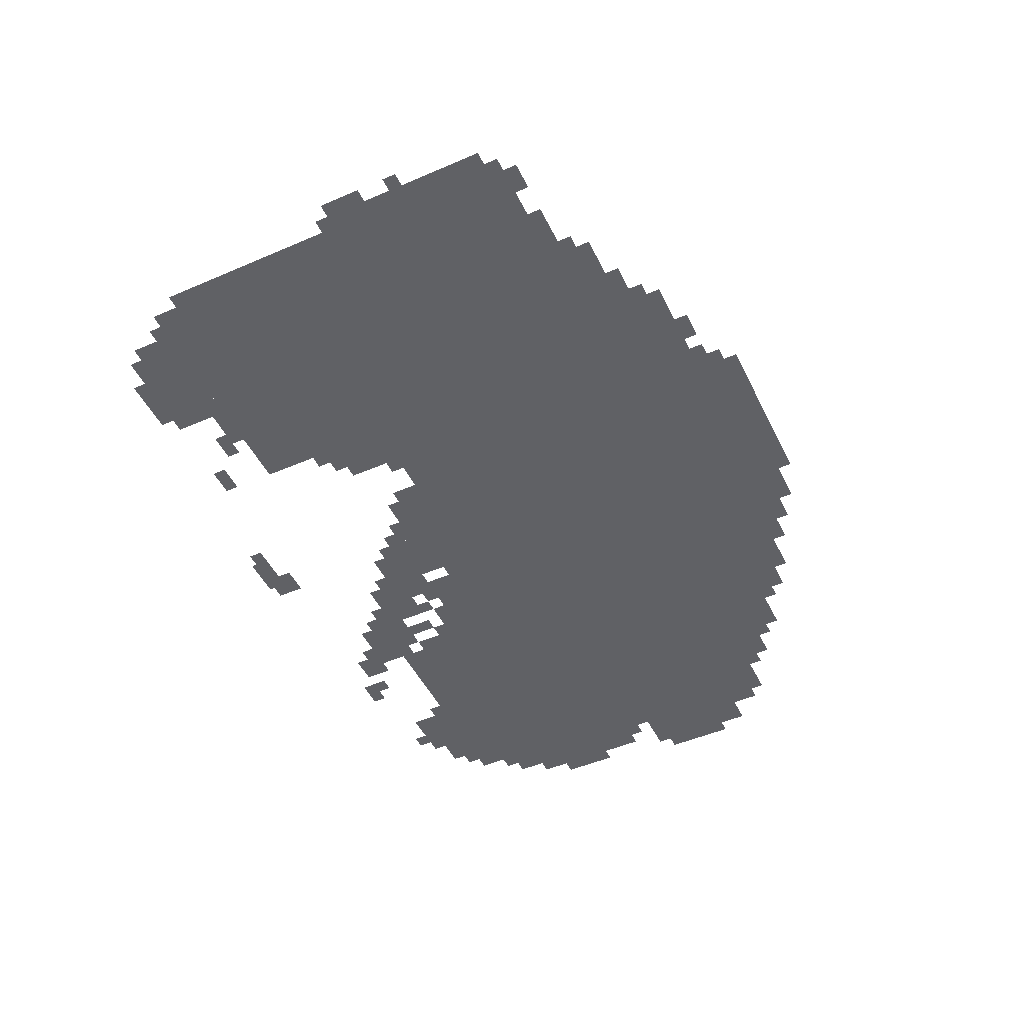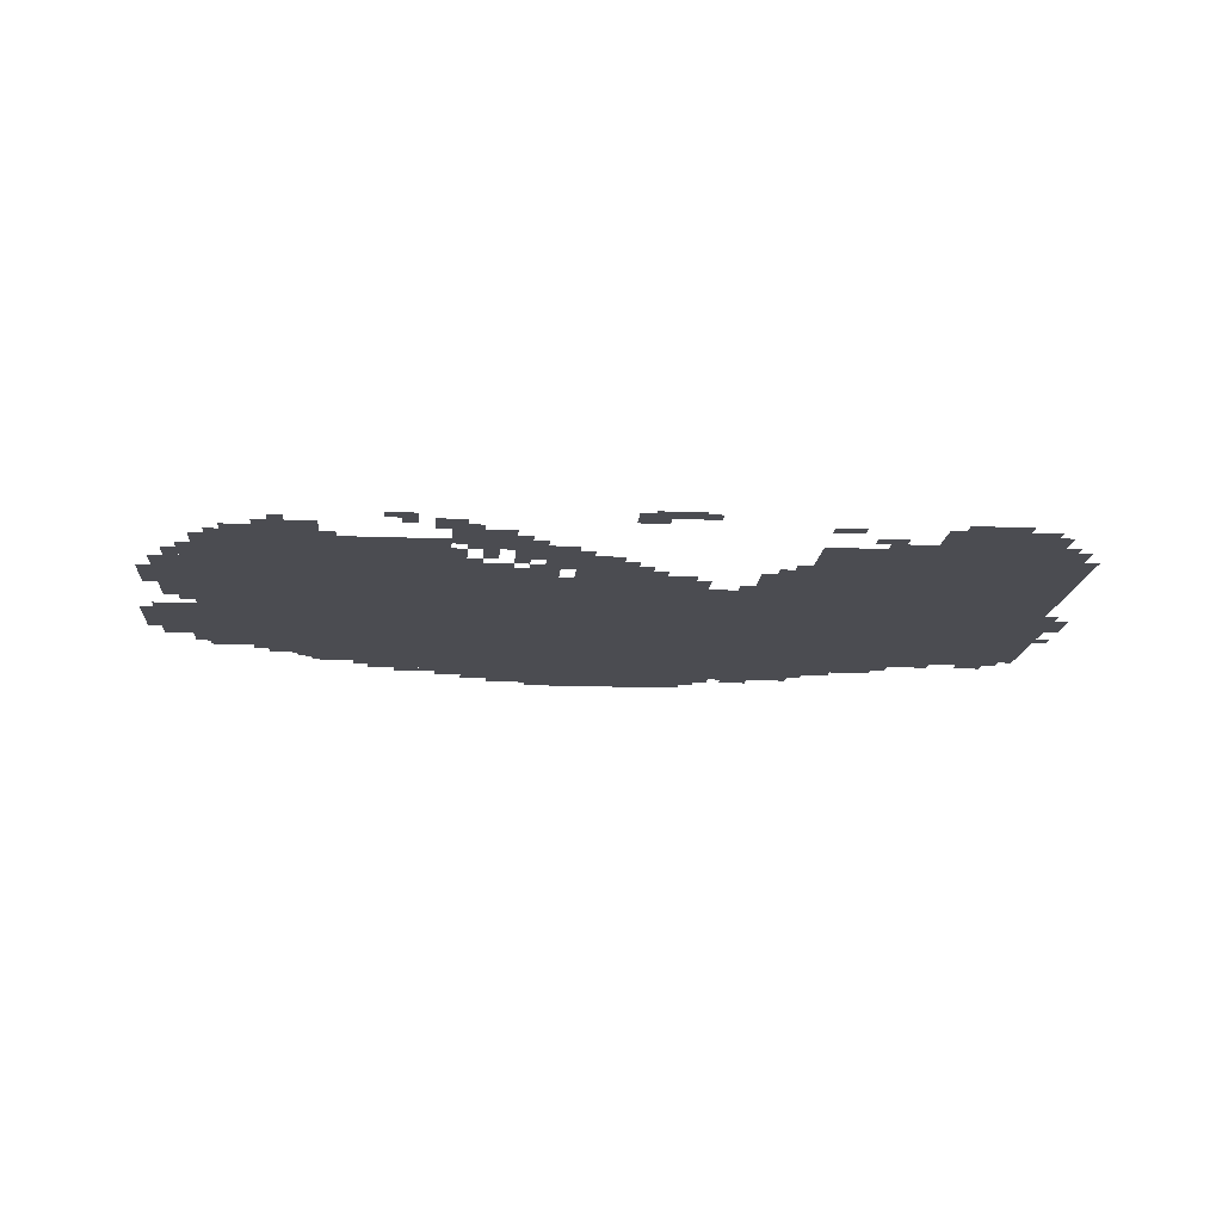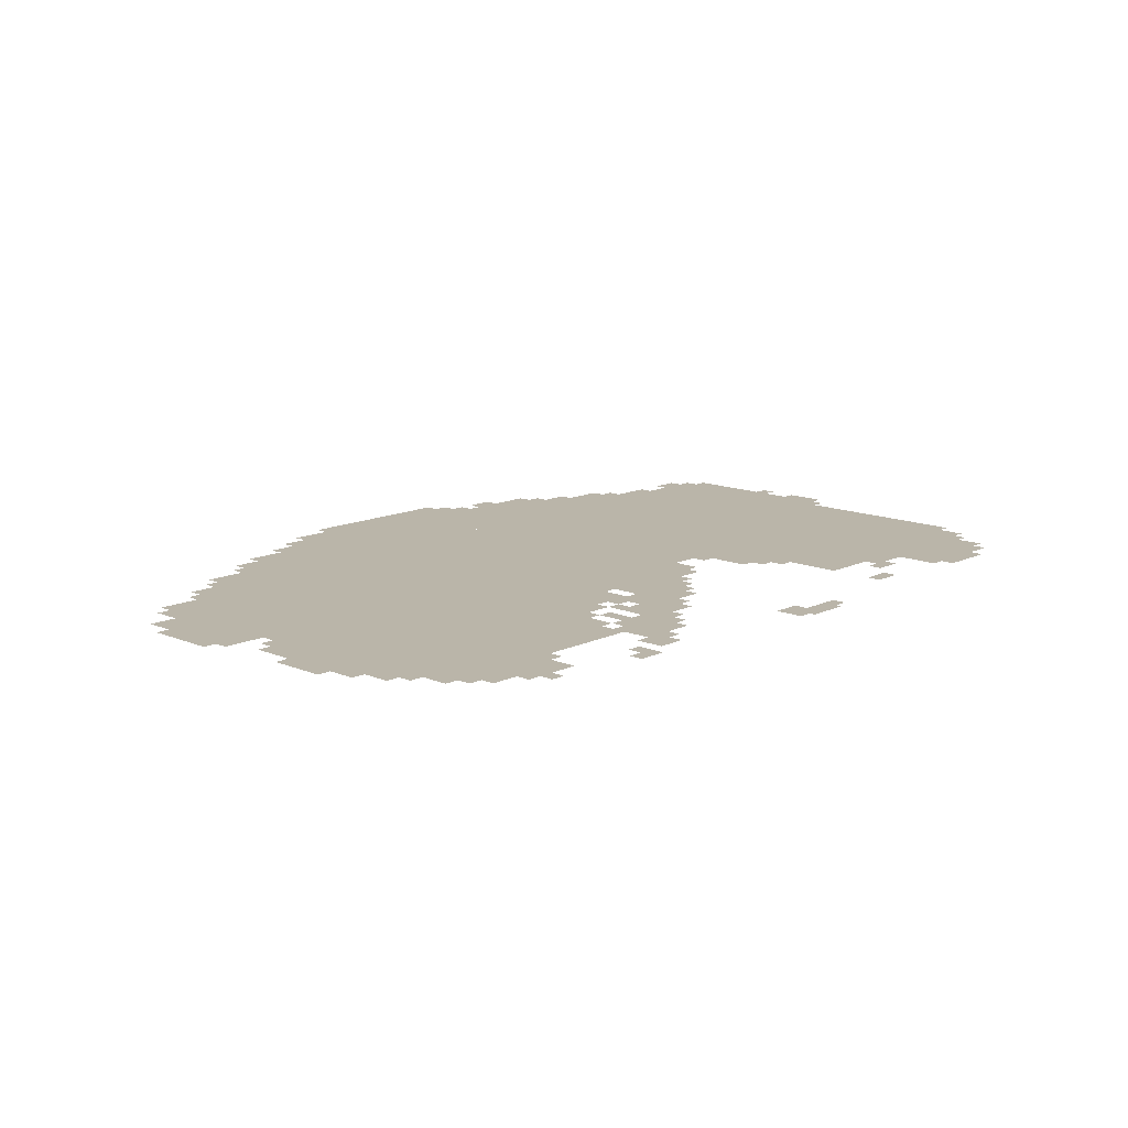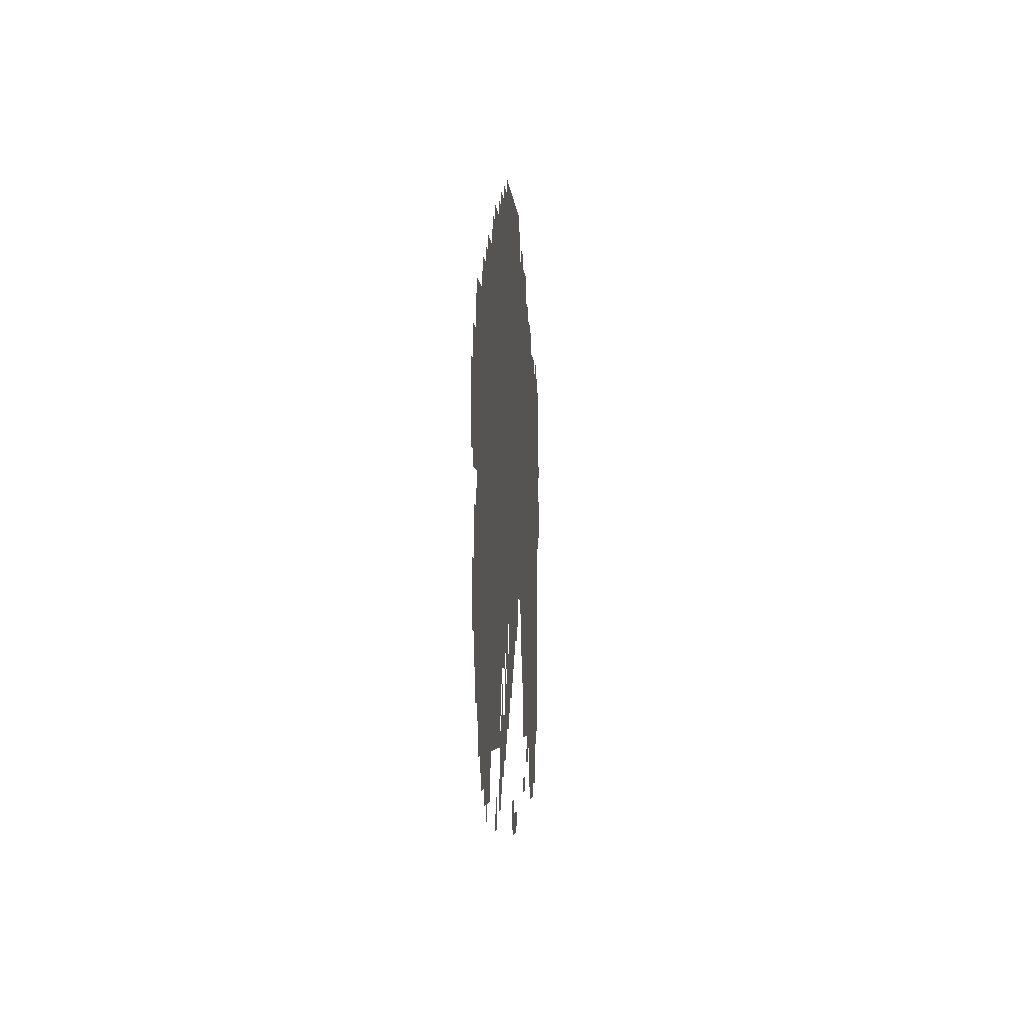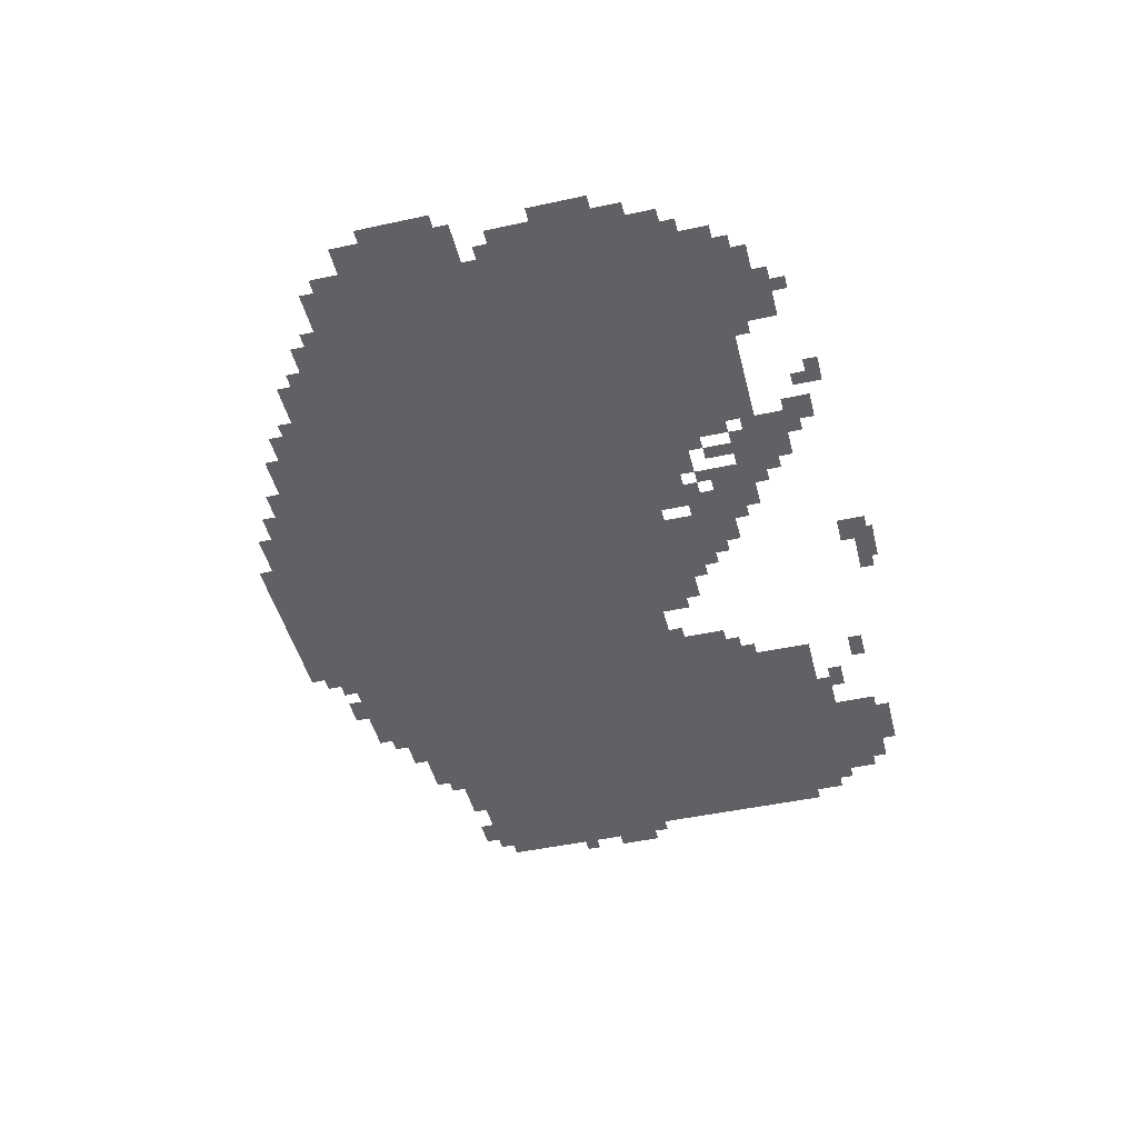
<metadata>
{"format":"obj","ext":"obj","renderer":"f3d","projection":"perspective","resolution":1024,"background":"white","views":[{"elev":-48.9,"azim":115.6,"up":"+Z"},{"elev":-15.4,"azim":-4.6,"up":"+Z"},{"elev":13.5,"azim":-46.7,"up":"+Z"},{"elev":-4.3,"azim":-86.0,"up":"+Y"},{"elev":-46.5,"azim":-76.1,"up":"+Z"}]}
</metadata>
<code>
g lundun_h_rw-mesh
v -928 525 0
v -928 1133 0
v -1792 1133 0
v -1792 525 0
v -64 525 0
v -64 1133 0
v -928 1133 0
v -928 525 0
v -1376 205 0
v -1376 525 0
v -1888 525 0
v -1888 205 0
v -96 205 0
v -96 525 0
v -384 525 0
v -384 205 0
v -544 1133 0
v -544 1325 0
v -992 1325 0
v -992 1133 0
v -384 205 0
v -384 525 0
v -640 525 0
v -640 205 0
v -992 1133 0
v -992 1325 0
v -1408 1325 0
v -1408 1133 0
v -1792 781 0
v -1792 1069 0
v -1920 1069 0
v -1920 781 0
v -1792 525 0
v -1792 781 0
v -1920 781 0
v -1920 525 0
v -192 77 0
v -192 205 0
v -416 205 0
v -416 77 0
v -1408 1133 0
v -1408 1261 0
v -1568 1261 0
v -1568 1133 0
v -352 1133 0
v -352 1229 0
v -544 1229 0
v -544 1133 0
v -832 461 0
v -832 525 0
v -1120 525 0
v -1120 461 0
v -800 1325 0
v -800 1421 0
v -992 1421 0
v -992 1325 0
v -992 1325 0
v -992 1421 0
v -1184 1421 0
v -1184 1325 0
v -992 333 0
v -992 461 0
v -1120 461 0
v -1120 333 0
v -1120 461 0
v -1120 525 0
v -1376 525 0
v -1376 461 0
v -1632 109 0
v -1632 205 0
v -1760 205 0
v -1760 109 0
v -1248 141 0
v -1248 269 0
v -1344 269 0
v -1344 141 0
v -1120 237 0
v -1120 333 0
v -1248 333 0
v -1248 237 0
v -1920 717 0
v -1920 845 0
v -2016 845 0
v -2016 717 0
v -1920 845 0
v -1920 973 0
v -2016 973 0
v -2016 845 0
v -1920 493 0
v -1920 653 0
v -1984 653 0
v -1984 493 0
v -640 397 0
v -640 493 0
v -736 493 0
v -736 397 0
v -1568 1133 0
v -1568 1197 0
v -1696 1197 0
v -1696 1133 0
v -1152 397 0
v -1152 461 0
v -1280 461 0
v -1280 397 0
v -1920 365 0
v -1920 493 0
v -1984 493 0
v -1984 365 0
v -32 877 0
v -32 1101 0
v -64 1101 0
v -64 877 0
v -896 0 0
v -896 45 0
v -992 45 0
v -992 0 0
v -1184 1325 0
v -1184 1389 0
v -1280 1389 0
v -1280 1325 0
v -32 685 0
v -32 877 0
v -64 877 0
v -64 685 0
v -1280 397 0
v -1280 461 0
v -1376 461 0
v -1376 397 0
v -1760 141 0
v -1760 205 0
v -1824 205 0
v -1824 141 0
v -1120 333 0
v -1120 397 0
v -1184 397 0
v -1184 333 0
v -64 269 0
v -64 397 0
v -96 397 0
v -96 269 0
v -64 397 0
v -64 525 0
v -96 525 0
v -96 397 0
v -1888 269 0
v -1888 397 0
v -1920 397 0
v -1920 269 0
v -1888 397 0
v -1888 525 0
v -1920 525 0
v -1920 397 0
v -2016 813 0
v -2016 909 0
v -2047 909 0
v -2047 813 0
v -1344 141 0
v -1344 237 0
v -1376 237 0
v -1376 141 0
v -96 1133 0
v -96 1165 0
v -160 1165 0
v -160 1133 0
v -1344 301 0
v -1344 365 0
v -1376 365 0
v -1376 301 0
v -1920 973 0
v -1920 1037 0
v -1952 1037 0
v -1952 973 0
v -416 173 0
v -416 205 0
v -480 205 0
v -480 173 0
v -1280 1325 0
v -1280 1357 0
v -1344 1357 0
v -1344 1325 0
v -160 141 0
v -160 205 0
v -192 205 0
v -192 141 0
v -1024 301 0
v -1024 333 0
v -1088 333 0
v -1088 301 0
v -640 1325 0
v -640 1357 0
v -704 1357 0
v -704 1325 0
v -768 1325 0
v -768 1389 0
v -800 1389 0
v -800 1325 0
v -1376 77 0
v -1376 141 0
v -1408 141 0
v -1408 77 0
v -480 141 0
v -480 173 0
v -544 173 0
v -544 141 0
v -576 77 0
v -576 109 0
v -640 109 0
v -640 77 0
v -960 45 0
v -960 77 0
v -1024 77 0
v -1024 45 0
v -1440 45 0
v -1440 109 0
v -1472 109 0
v -1472 45 0
v -640 333 0
v -640 397 0
v -672 397 0
v -672 333 0
v -928 397 0
v -928 429 0
v -992 429 0
v -992 397 0
v -1920 301 0
v -1920 365 0
v -1952 365 0
v -1952 301 0
v -1184 205 0
v -1184 237 0
v -1248 237 0
v -1248 205 0
v -1280 269 0
v -1280 333 0
v -1312 333 0
v -1312 269 0
v -864 429 0
v -864 461 0
v -928 461 0
v -928 429 0
v -704 493 0
v -704 525 0
v -768 525 0
v -768 493 0
v -928 429 0
v -928 461 0
v -992 461 0
v -992 429 0
v -1312 365 0
v -1312 397 0
v -1376 397 0
v -1376 365 0
v -1248 365 0
v -1248 397 0
v -1312 397 0
v -1312 365 0
v -640 493 0
v -640 525 0
v -704 525 0
v -704 493 0
v -224 1133 0
v -224 1165 0
v -288 1165 0
v -288 1133 0
v -1344 77 0
v -1344 141 0
v -1376 141 0
v -1376 77 0
v -288 1133 0
v -288 1165 0
v -352 1165 0
v -352 1133 0
v -1984 429 0
v -1984 493 0
v -2016 493 0
v -2016 429 0
v -1984 493 0
v -1984 557 0
v -2016 557 0
v -2016 493 0
v -256 45 0
v -256 77 0
v -320 77 0
v -320 45 0
v -448 1229 0
v -448 1261 0
v -512 1261 0
v -512 1229 0
v 0 749 0
v 0 813 0
v -32 813 0
v -32 749 0
v -2016 749 0
v -2016 813 0
v -2047 813 0
v -2047 749 0
v -1408 1261 0
v -1408 1293 0
v -1472 1293 0
v -1472 1261 0
v -320 45 0
v -320 77 0
v -384 77 0
v -384 45 0
v -1088 269 0
v -1088 301 0
v -1120 301 0
v -1120 269 0
v -128 173 0
v -128 205 0
v -160 205 0
v -160 173 0
v -1312 333 0
v -1312 365 0
v -1344 365 0
v -1344 333 0
v -960 365 0
v -960 397 0
v -992 397 0
v -992 365 0
v -672 365 0
v -672 397 0
v -704 397 0
v -704 365 0
v -1216 333 0
v -1216 365 0
v -1248 365 0
v -1248 333 0
v -1184 365 0
v -1184 397 0
v -1216 397 0
v -1216 365 0
v -1216 173 0
v -1216 205 0
v -1248 205 0
v -1248 173 0
v -1824 173 0
v -1824 205 0
v -1856 205 0
v -1856 173 0
v -1696 77 0
v -1696 109 0
v -1728 109 0
v -1728 77 0
v -1312 109 0
v -1312 141 0
v -1344 141 0
v -1344 109 0
v -1472 45 0
v -1472 77 0
v -1504 77 0
v -1504 45 0
v -1600 173 0
v -1600 205 0
v -1632 205 0
v -1632 173 0
v -992 13 0
v -992 45 0
v -1024 45 0
v -1024 13 0
v -864 13 0
v -864 45 0
v -896 45 0
v -896 13 0
v -1472 1261 0
v -1472 1293 0
v -1504 1293 0
v -1504 1261 0
v -480 173 0
v -480 205 0
v -512 205 0
v -512 173 0
v 0 717 0
v 0 749 0
v -32 749 0
v -32 717 0
v -160 109 0
v -160 141 0
v -192 141 0
v -192 109 0
v -1344 269 0
v -1344 301 0
v -1376 301 0
v -1376 269 0
v -512 1229 0
v -512 1261 0
v -544 1261 0
v -544 1229 0
v -1088 301 0
v -1088 333 0
v -1120 333 0
v -1120 301 0
v -736 1325 0
v -736 1357 0
v -768 1357 0
v -768 1325 0
v -1792 1069 0
v -1792 1101 0
v -1824 1101 0
v -1824 1069 0
v 0 877 0
v 0 909 0
v -32 909 0
v -32 877 0
v -1920 653 0
v -1920 685 0
v -1952 685 0
v -1952 653 0
v -1696 1133 0
v -1696 1165 0
v -1728 1165 0
v -1728 1133 0
v -512 1261 0
v -512 1293 0
v -544 1293 0
v -544 1261 0
v -1568 1197 0
v -1568 1229 0
v -1600 1229 0
v -1600 1197 0
v -320 1165 0
v -320 1197 0
v -352 1197 0
v -352 1165 0
g lundun_h_rw-mesh_0
f 3 2 1
f 1 4 3
f 7 6 5
f 5 8 7
f 11 10 9
f 9 12 11
f 15 14 13
f 13 16 15
f 19 18 17
f 17 20 19
f 23 22 21
f 21 24 23
f 27 26 25
f 25 28 27
f 31 30 29
f 29 32 31
f 35 34 33
f 33 36 35
f 39 38 37
f 37 40 39
f 43 42 41
f 41 44 43
f 47 46 45
f 45 48 47
f 51 50 49
f 49 52 51
f 55 54 53
f 53 56 55
f 59 58 57
f 57 60 59
f 63 62 61
f 61 64 63
f 67 66 65
f 65 68 67
f 71 70 69
f 69 72 71
f 75 74 73
f 73 76 75
f 79 78 77
f 77 80 79
f 83 82 81
f 81 84 83
f 87 86 85
f 85 88 87
f 91 90 89
f 89 92 91
f 95 94 93
f 93 96 95
f 99 98 97
f 97 100 99
f 103 102 101
f 101 104 103
f 107 106 105
f 105 108 107
f 111 110 109
f 109 112 111
f 115 114 113
f 113 116 115
f 119 118 117
f 117 120 119
f 123 122 121
f 121 124 123
f 127 126 125
f 125 128 127
f 131 130 129
f 129 132 131
f 135 134 133
f 133 136 135
f 139 138 137
f 137 140 139
f 143 142 141
f 141 144 143
f 147 146 145
f 145 148 147
f 151 150 149
f 149 152 151
f 155 154 153
f 153 156 155
f 159 158 157
f 157 160 159
f 163 162 161
f 161 164 163
f 167 166 165
f 165 168 167
f 171 170 169
f 169 172 171
f 175 174 173
f 173 176 175
f 179 178 177
f 177 180 179
f 183 182 181
f 181 184 183
f 187 186 185
f 185 188 187
f 191 190 189
f 189 192 191
f 195 194 193
f 193 196 195
f 199 198 197
f 197 200 199
f 203 202 201
f 201 204 203
f 207 206 205
f 205 208 207
f 211 210 209
f 209 212 211
f 215 214 213
f 213 216 215
f 219 218 217
f 217 220 219
f 223 222 221
f 221 224 223
f 227 226 225
f 225 228 227
f 231 230 229
f 229 232 231
f 235 234 233
f 233 236 235
f 239 238 237
f 237 240 239
f 243 242 241
f 241 244 243
f 247 246 245
f 245 248 247
f 251 250 249
f 249 252 251
f 255 254 253
f 253 256 255
f 259 258 257
f 257 260 259
f 263 262 261
f 261 264 263
f 267 266 265
f 265 268 267
f 271 270 269
f 269 272 271
f 275 274 273
f 273 276 275
f 279 278 277
f 277 280 279
f 283 282 281
f 281 284 283
f 287 286 285
f 285 288 287
f 291 290 289
f 289 292 291
f 295 294 293
f 293 296 295
f 299 298 297
f 297 300 299
f 303 302 301
f 301 304 303
f 307 306 305
f 305 308 307
f 311 310 309
f 309 312 311
f 315 314 313
f 313 316 315
f 319 318 317
f 317 320 319
f 323 322 321
f 321 324 323
f 327 326 325
f 325 328 327
f 331 330 329
f 329 332 331
f 335 334 333
f 333 336 335
f 339 338 337
f 337 340 339
f 343 342 341
f 341 344 343
f 347 346 345
f 345 348 347
f 351 350 349
f 349 352 351
f 355 354 353
f 353 356 355
f 359 358 357
f 357 360 359
f 363 362 361
f 361 364 363
f 367 366 365
f 365 368 367
f 371 370 369
f 369 372 371
f 375 374 373
f 373 376 375
f 379 378 377
f 377 380 379
f 383 382 381
f 381 384 383
f 387 386 385
f 385 388 387
f 391 390 389
f 389 392 391
f 395 394 393
f 393 396 395
f 399 398 397
f 397 400 399
f 403 402 401
f 401 404 403
f 407 406 405
f 405 408 407
f 411 410 409
f 409 412 411
f 415 414 413
f 413 416 415
f 419 418 417
f 417 420 419
f 423 422 421
f 421 424 423

</code>
